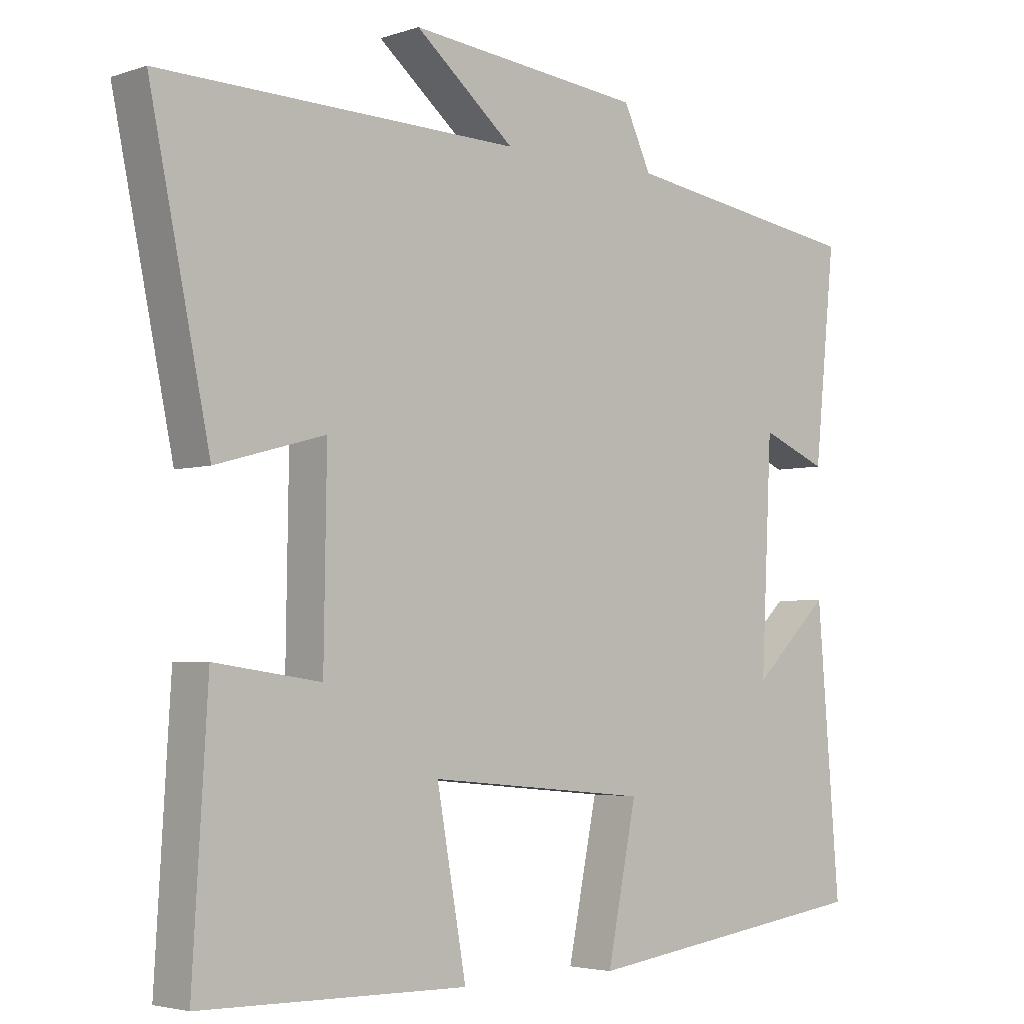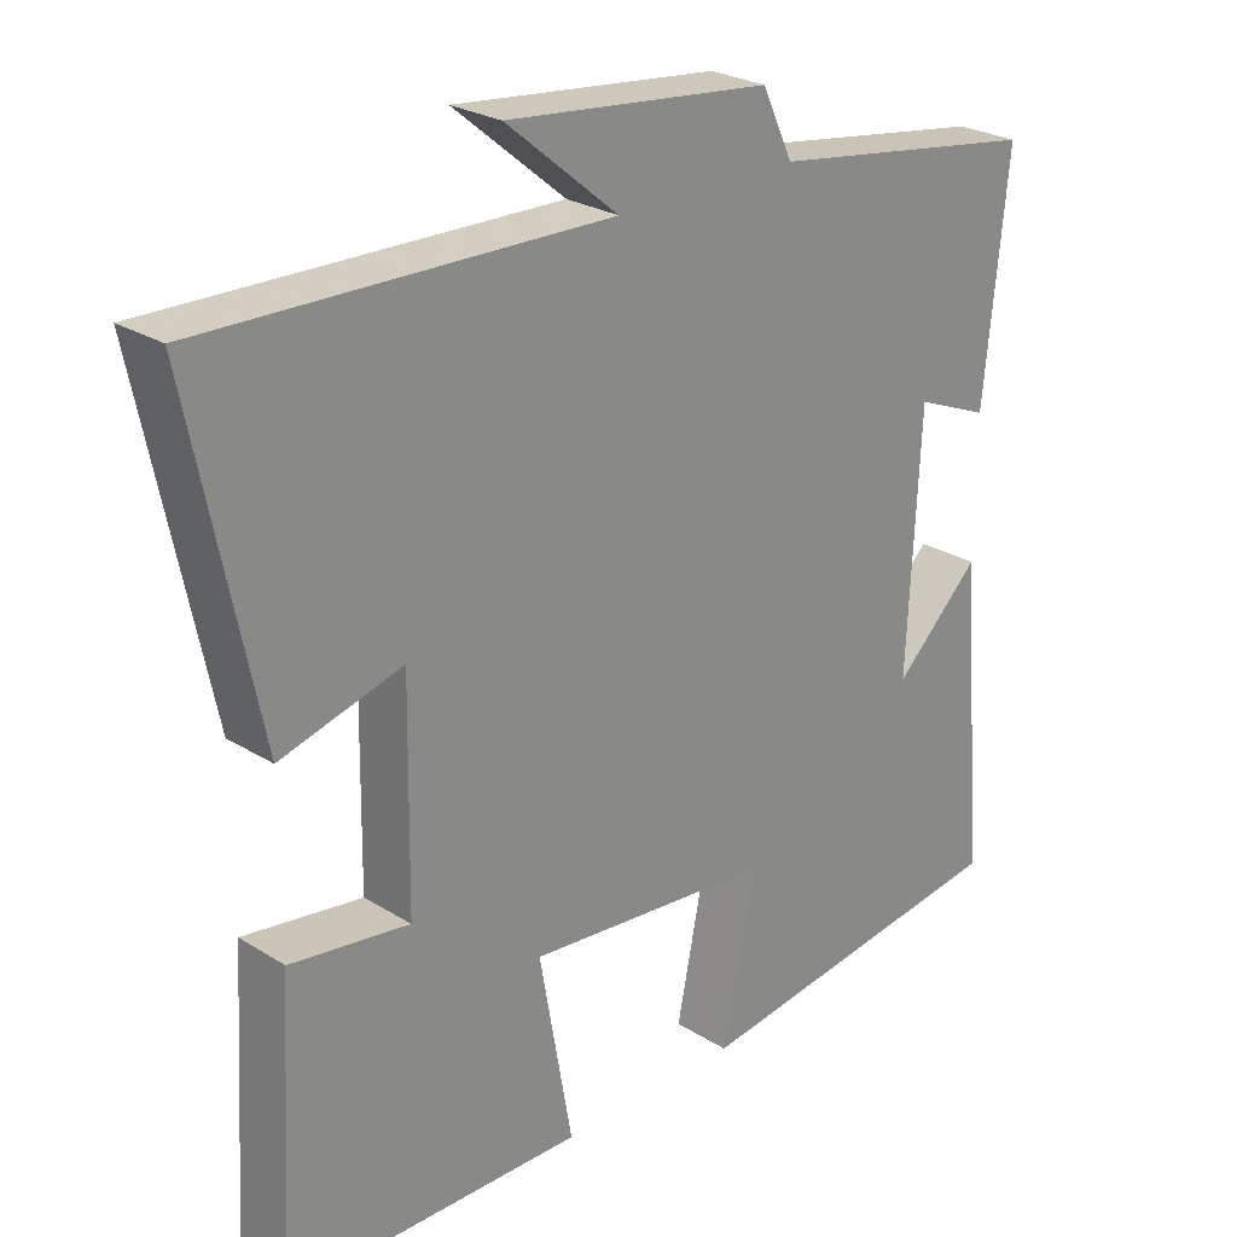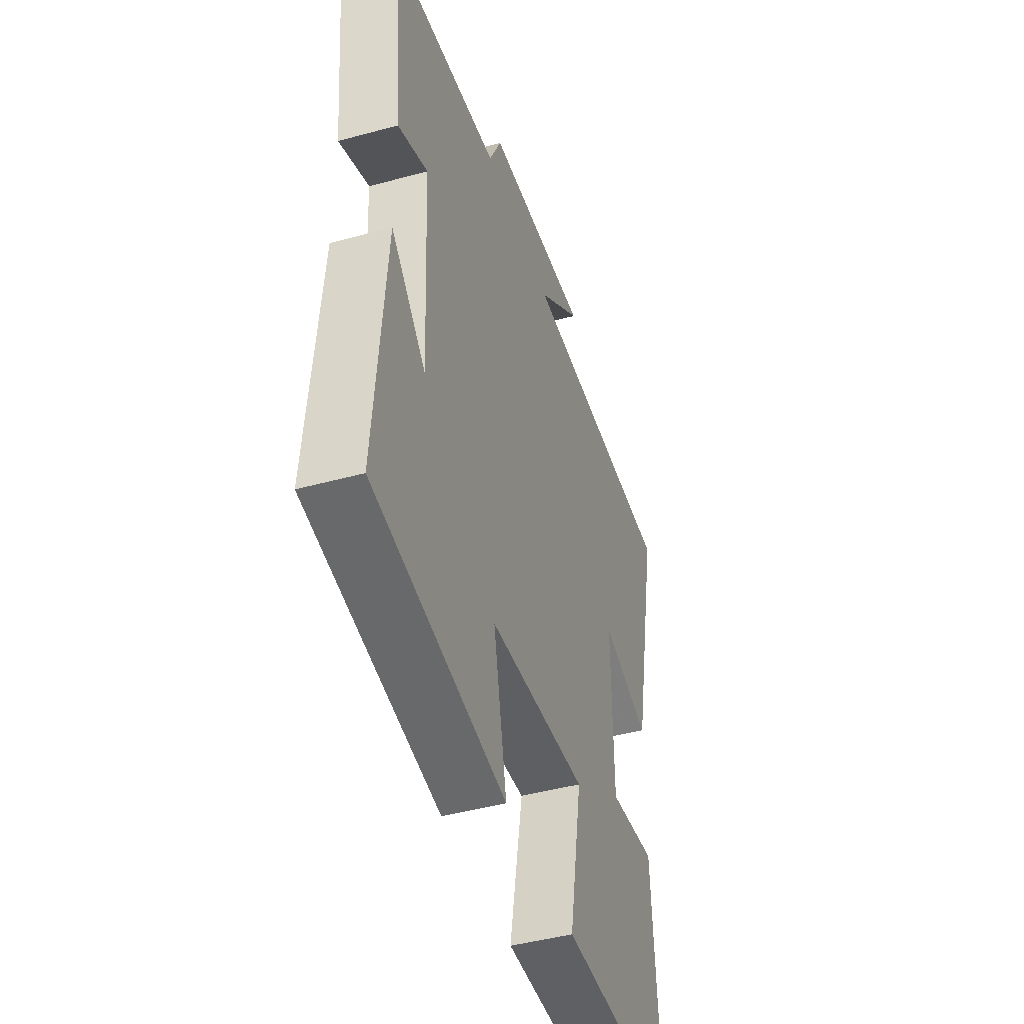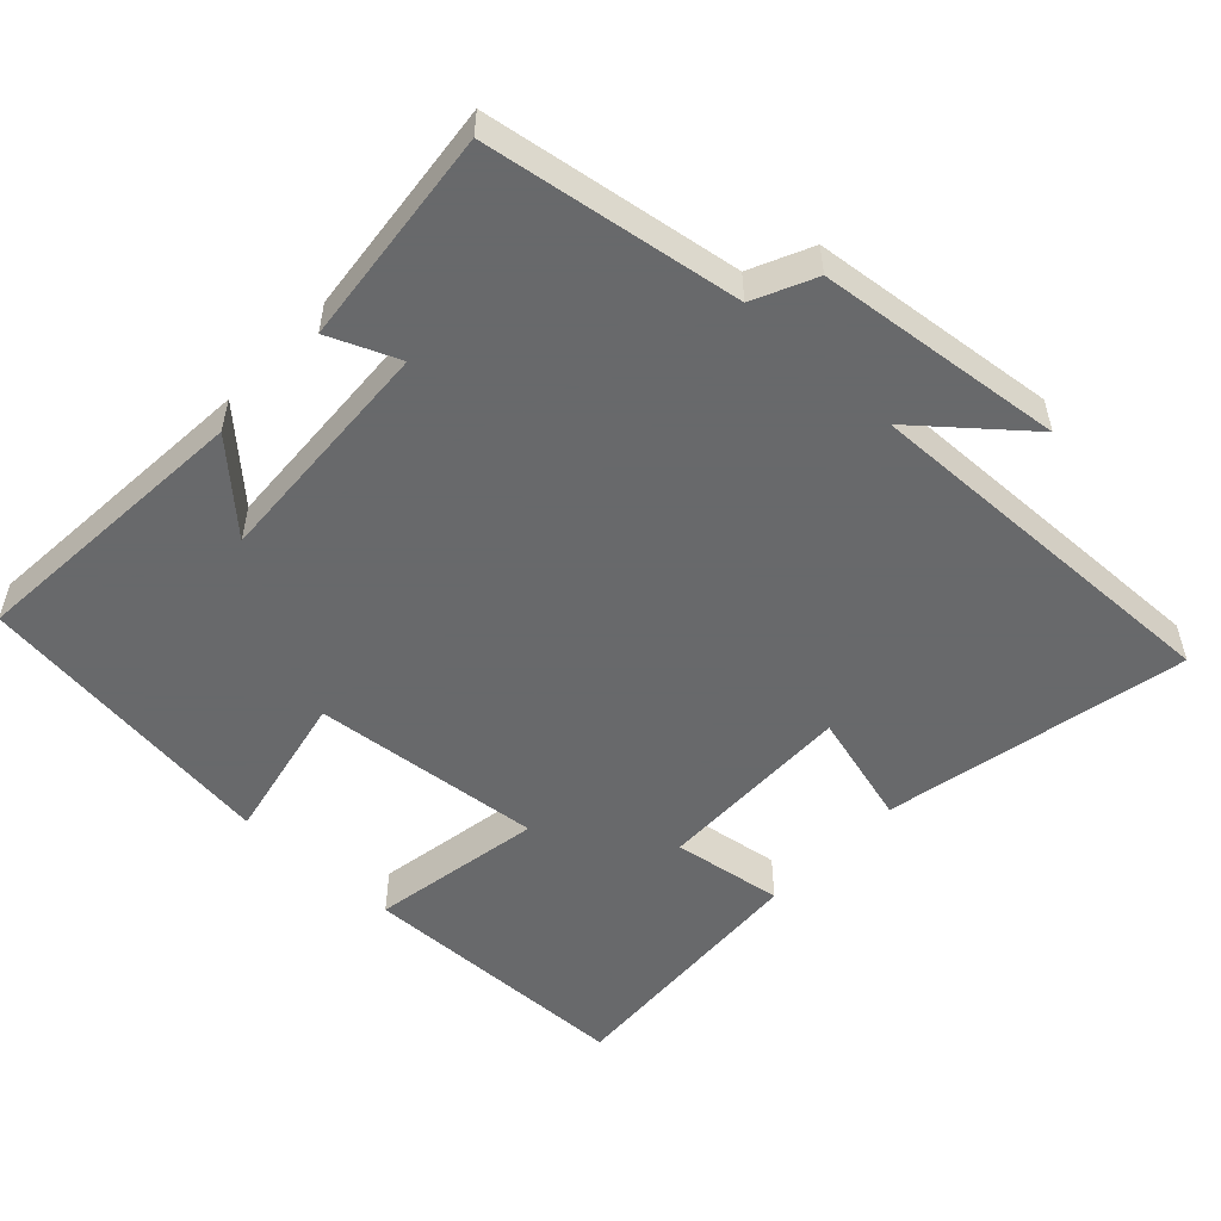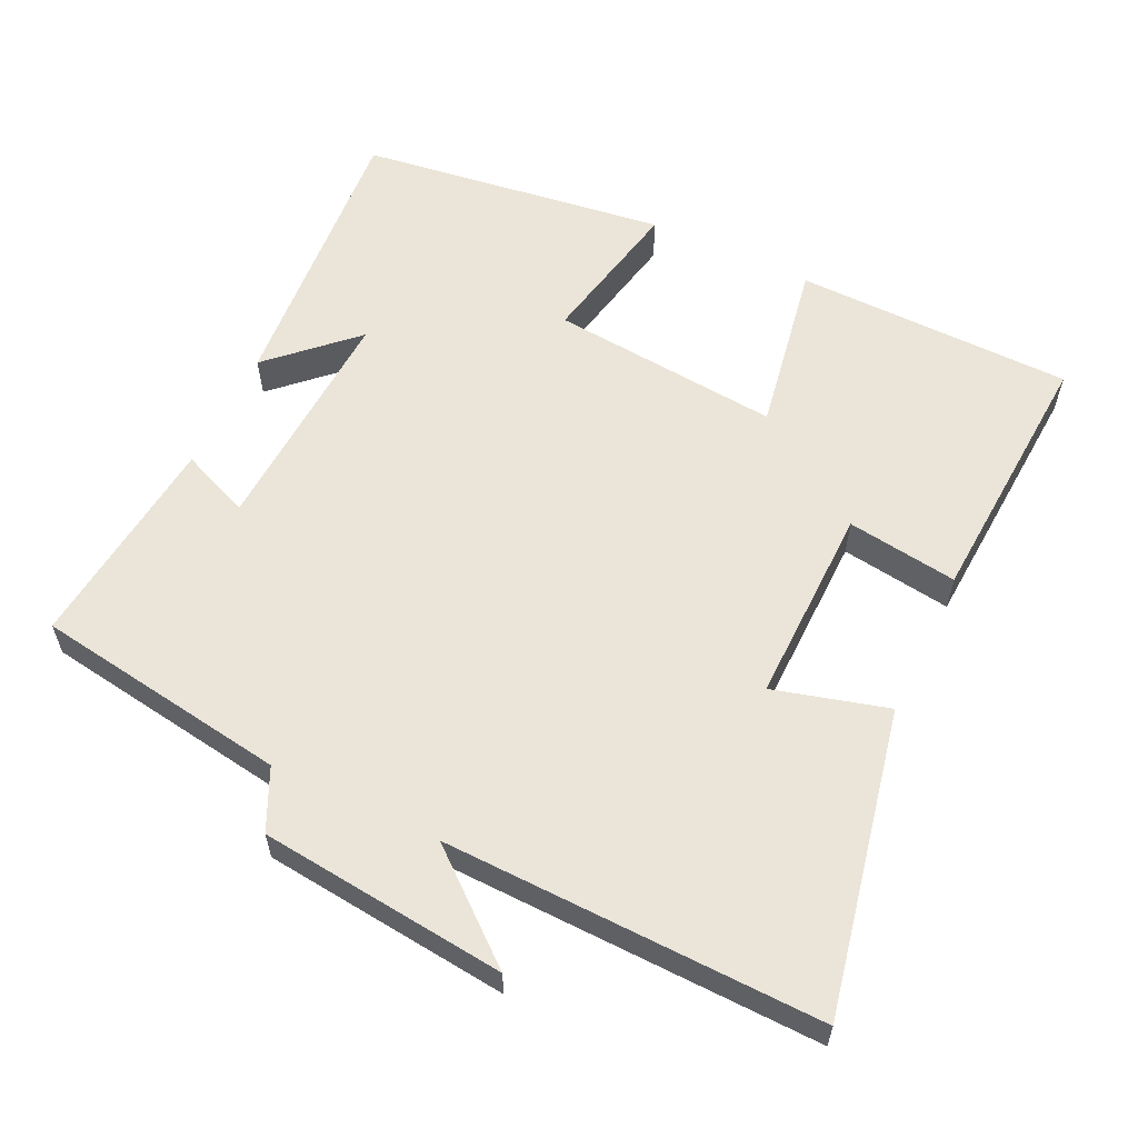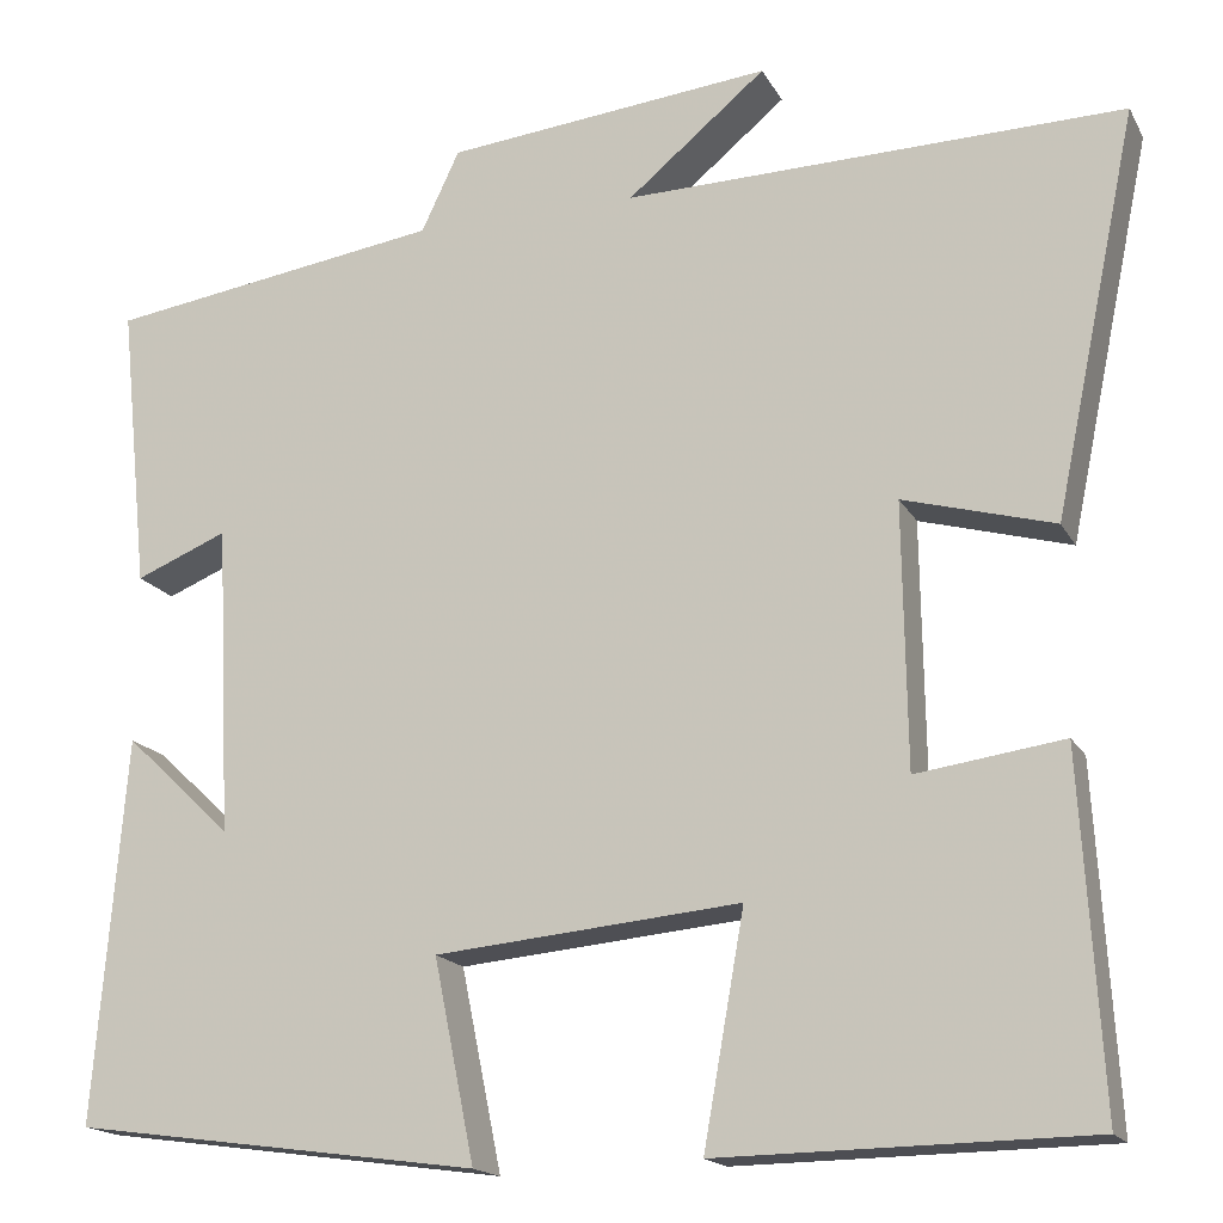
<metadata>
{"format":"obj","ext":"obj","renderer":"f3d","projection":"perspective","resolution":1024,"background":"white","views":[{"elev":-3.8,"azim":137.6,"up":"+Z"},{"elev":25.6,"azim":134.9,"up":"+Z"},{"elev":-45.4,"azim":-72.5,"up":"+Z"},{"elev":-52.6,"azim":-42.9,"up":"+Y"},{"elev":58.8,"azim":25.6,"up":"+Y"},{"elev":-17.0,"azim":20.4,"up":"+Z"}]}
</metadata>
<code>
v -0.531 0.07 0.447
v -0.176 0.07 0.5
v -0.136 0.07 0.585
v 0.208 0.07 0.621
v 0.062 0.07 0.5
v 0.588 0.07 0.512
v 0.5 0.07 0.088
v 0.341 0.07 0.132
v 0.345 0.07 -0.146
v 0.5 0.07 -0.124
v 0.522 0.07 -0.494
v 0.133 0.07 -0.5
v 0.176 0.07 -0.258
v -0.146 0.07 -0.288
v -0.103 0.07 -0.5
v -0.533 0.07 -0.441
v -0.5 0.07 -0.036
v -0.387 0.07 -0.144
v -0.403 0.07 0.184
v -0.5 0.07 0.144
v -0.531 0 0.447
v -0.176 0 0.5
v -0.136 0 0.585
v 0.208 0 0.621
v 0.062 0 0.5
v 0.588 0 0.512
v 0.5 0 0.088
v 0.341 0 0.132
v 0.345 0 -0.146
v 0.5 0 -0.124
v 0.522 0 -0.494
v 0.133 0 -0.5
v 0.176 0 -0.258
v -0.146 0 -0.288
v -0.103 0 -0.5
v -0.533 0 -0.441
v -0.5 0 -0.036
v -0.387 0 -0.144
v -0.403 0 0.184
v -0.5 0 0.144
f 19 20 1 2
f 18 19 2
f 15 16 17 18
f 14 15 18
f 18 2 3
f 14 18 3
f 13 14 3
f 11 12 13
f 10 11 13
f 9 10 13
f 8 9 13 3
f 5 6 7 8
f 5 8 3
f 3 4 5
f 22 21 40 39
f 22 39 38
f 38 37 36 35
f 38 35 34
f 23 22 38
f 23 38 34
f 23 34 33
f 33 32 31
f 33 31 30
f 33 30 29
f 23 33 29 28
f 28 27 26 25
f 23 28 25
f 25 24 23
f 1 21 22 2
f 2 22 23 3
f 3 23 24 4
f 4 24 25 5
f 5 25 26 6
f 6 26 27 7
f 7 27 28 8
f 8 28 29 9
f 9 29 30 10
f 10 30 31 11
f 11 31 32 12
f 12 32 33 13
f 13 33 34 14
f 14 34 35 15
f 15 35 36 16
f 16 36 37 17
f 17 37 38 18
f 18 38 39 19
f 19 39 40 20
f 20 40 21 1

</code>
